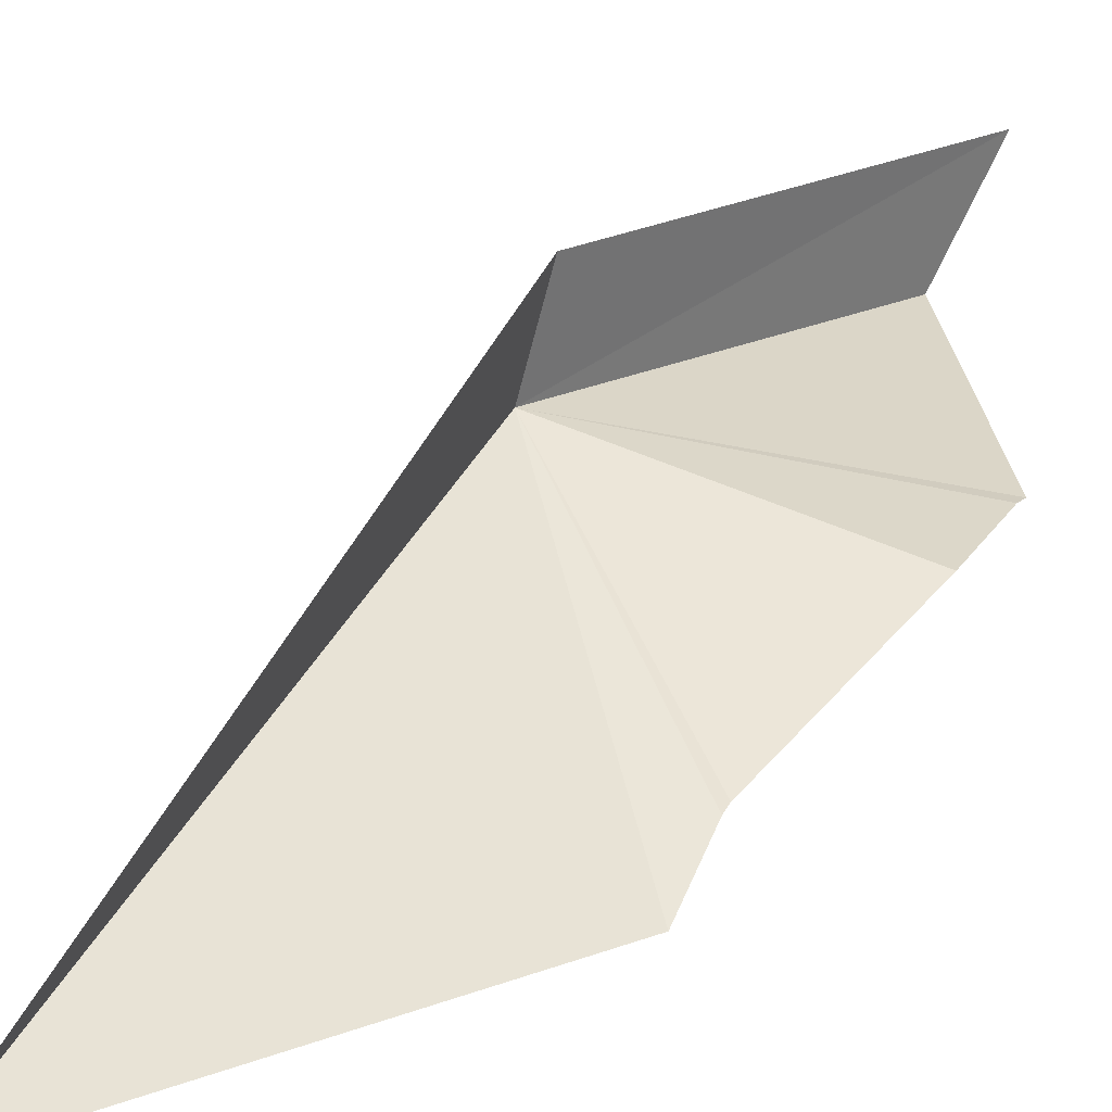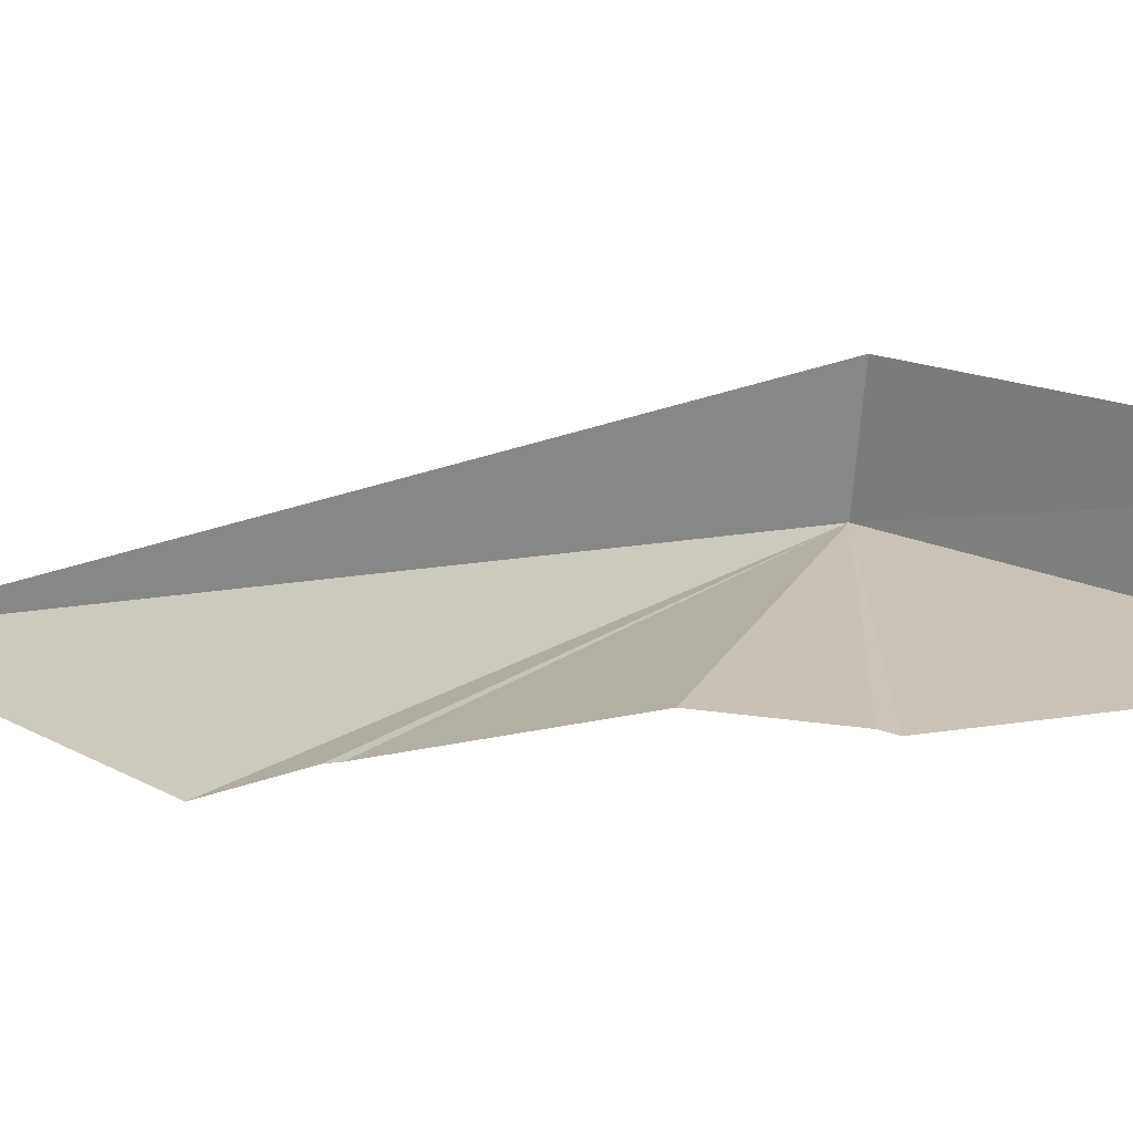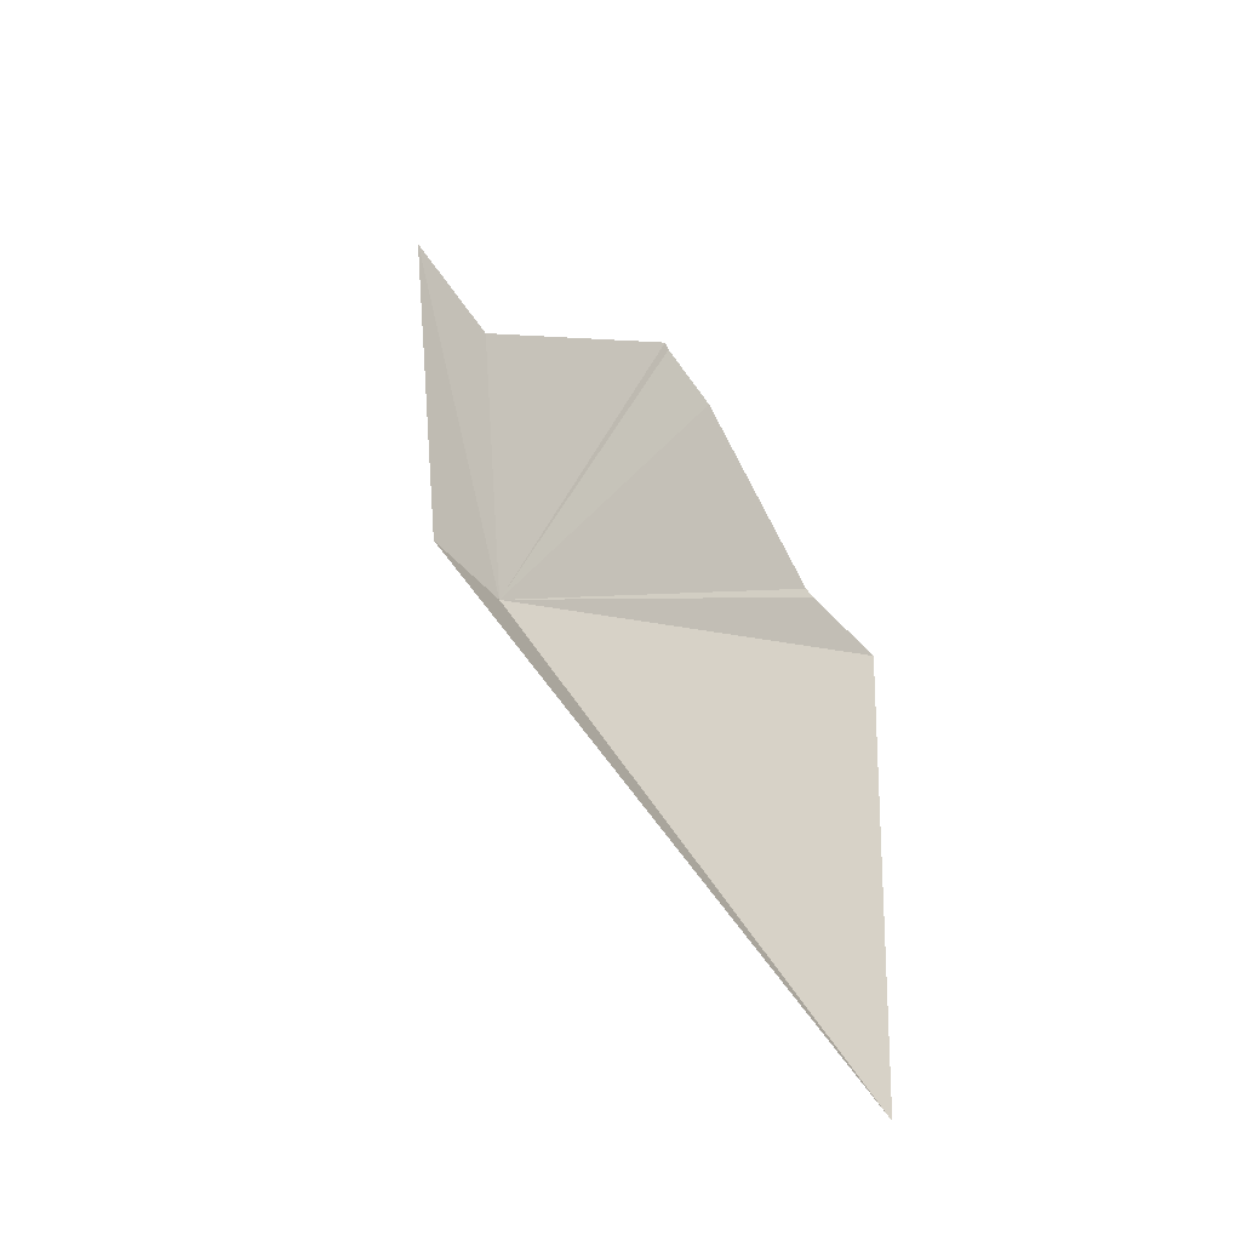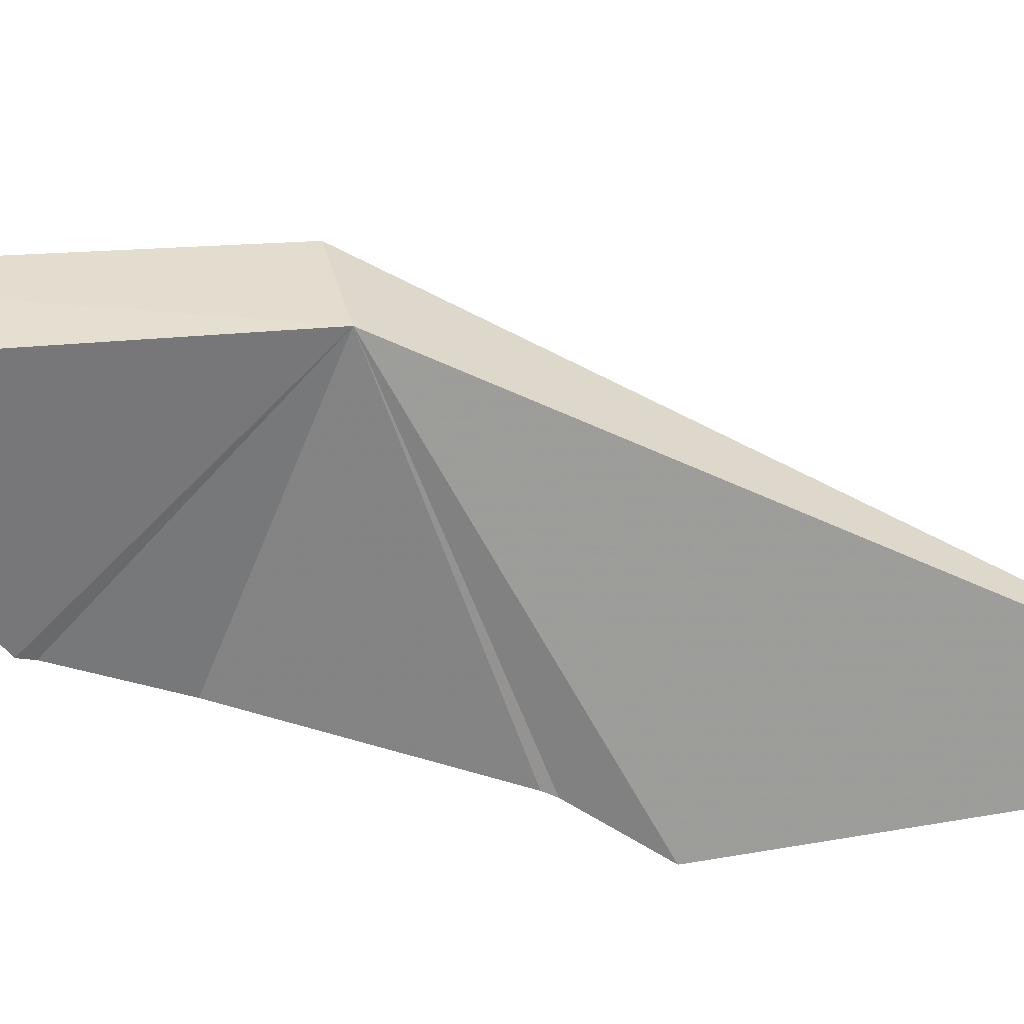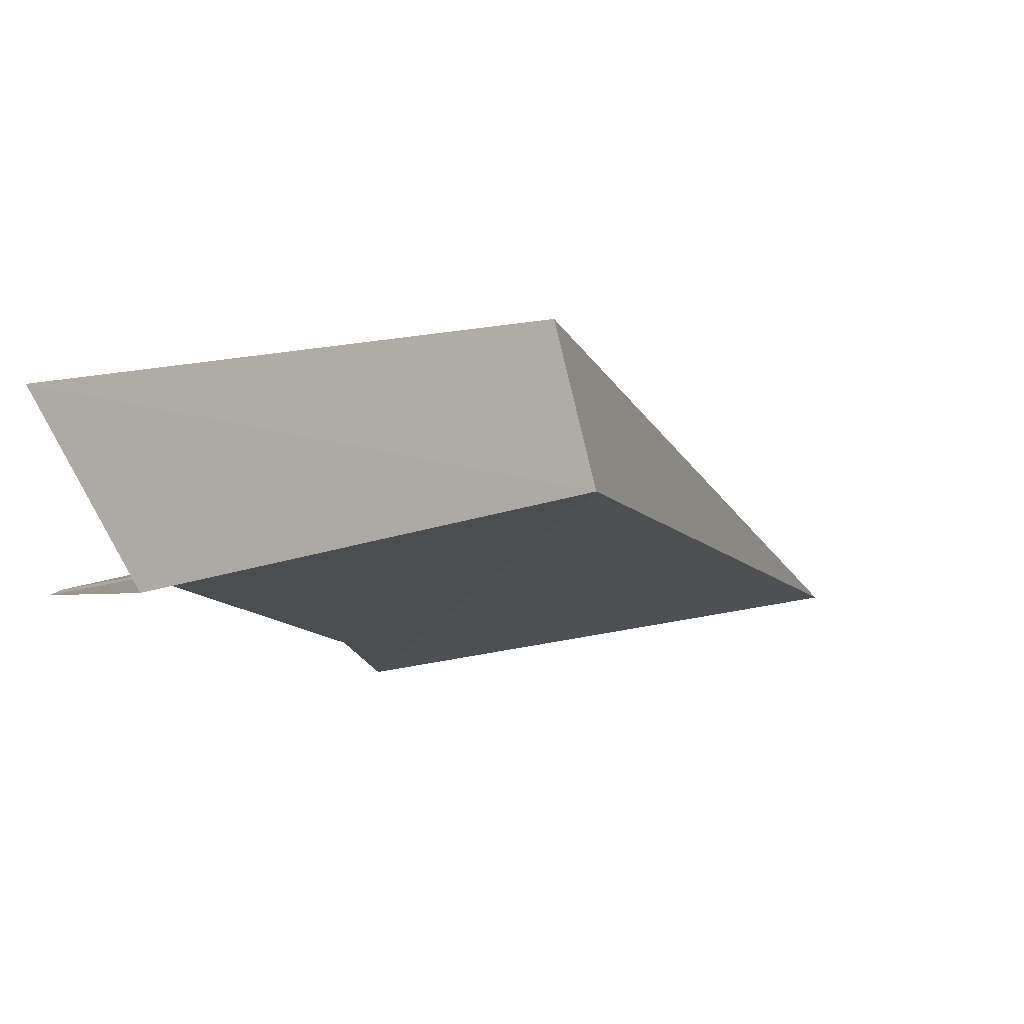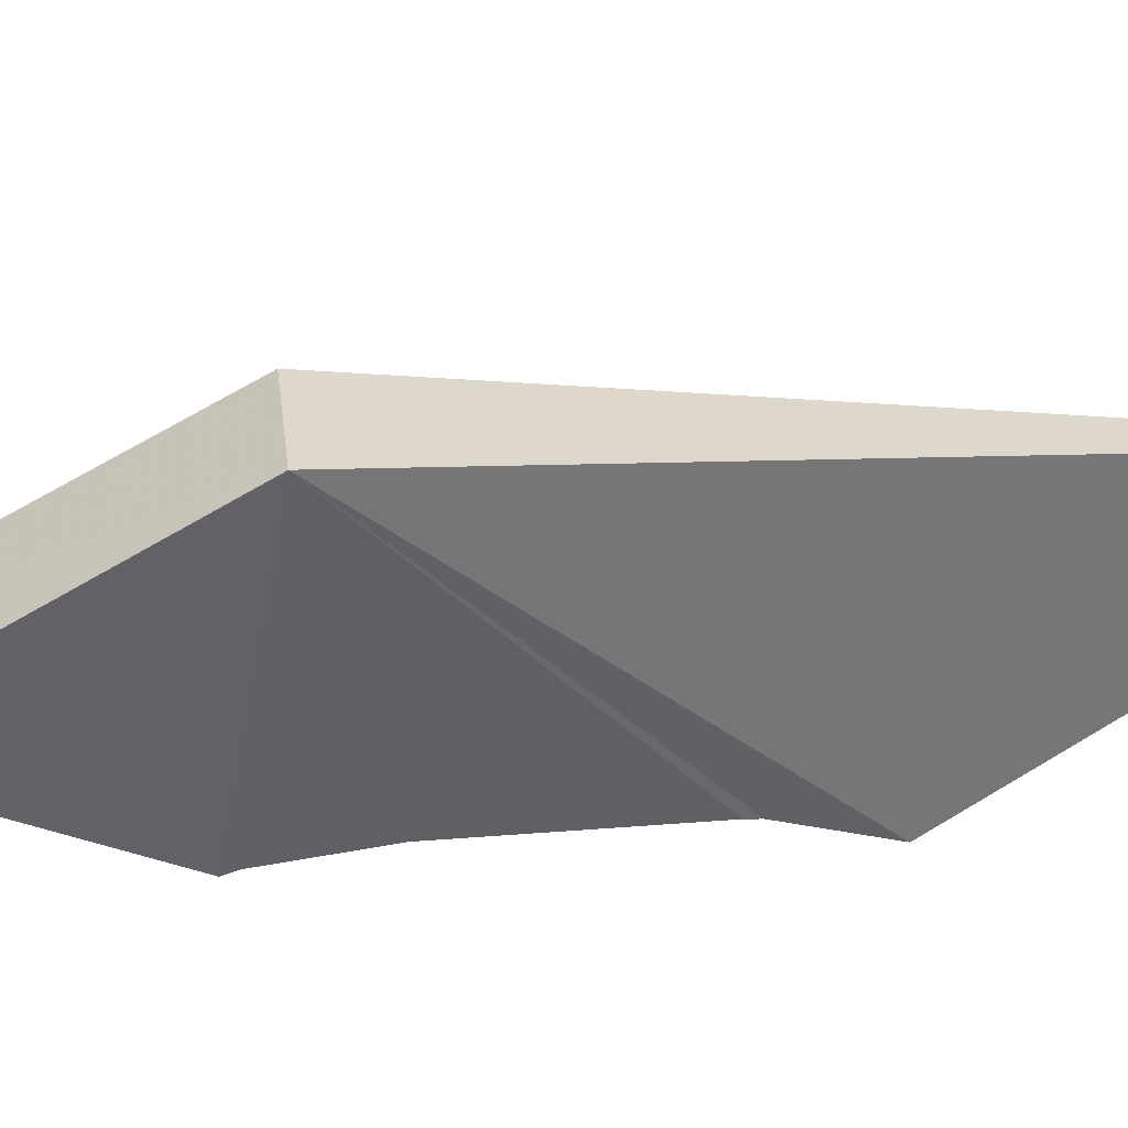
<metadata>
{"format":"obj","ext":"obj","renderer":"f3d","projection":"perspective","resolution":1024,"background":"white","views":[{"elev":26.5,"azim":56.8,"up":"+Z"},{"elev":9.6,"azim":144.6,"up":"+Z"},{"elev":-26.9,"azim":43.1,"up":"+Y"},{"elev":-47.5,"azim":-78.8,"up":"+Z"},{"elev":3.0,"azim":-131.7,"up":"+Z"},{"elev":-40.1,"azim":-44.9,"up":"+Z"}]}
</metadata>
<code>
v -157.1 6.608 81.67
v -157.1 6.632 81.77
v -156.7 6.062 81.57
v -157.1 7.026 81.74
v -157.1 6.962 81.64
v -156.9 6.852 81.62
v -156.9 6.84 81.62
v -156.8 6.754 81.62
v -156.8 6.556 81.57
v -156.8 6.546 81.57
v -156.7 6.482 81.54
f 1 3 2
f 1 2 4
f 1 4 5
f 1 6 7
f 1 7 8
f 1 5 6
f 1 8 9
f 1 9 10
f 1 10 11
f 1 11 3

</code>
